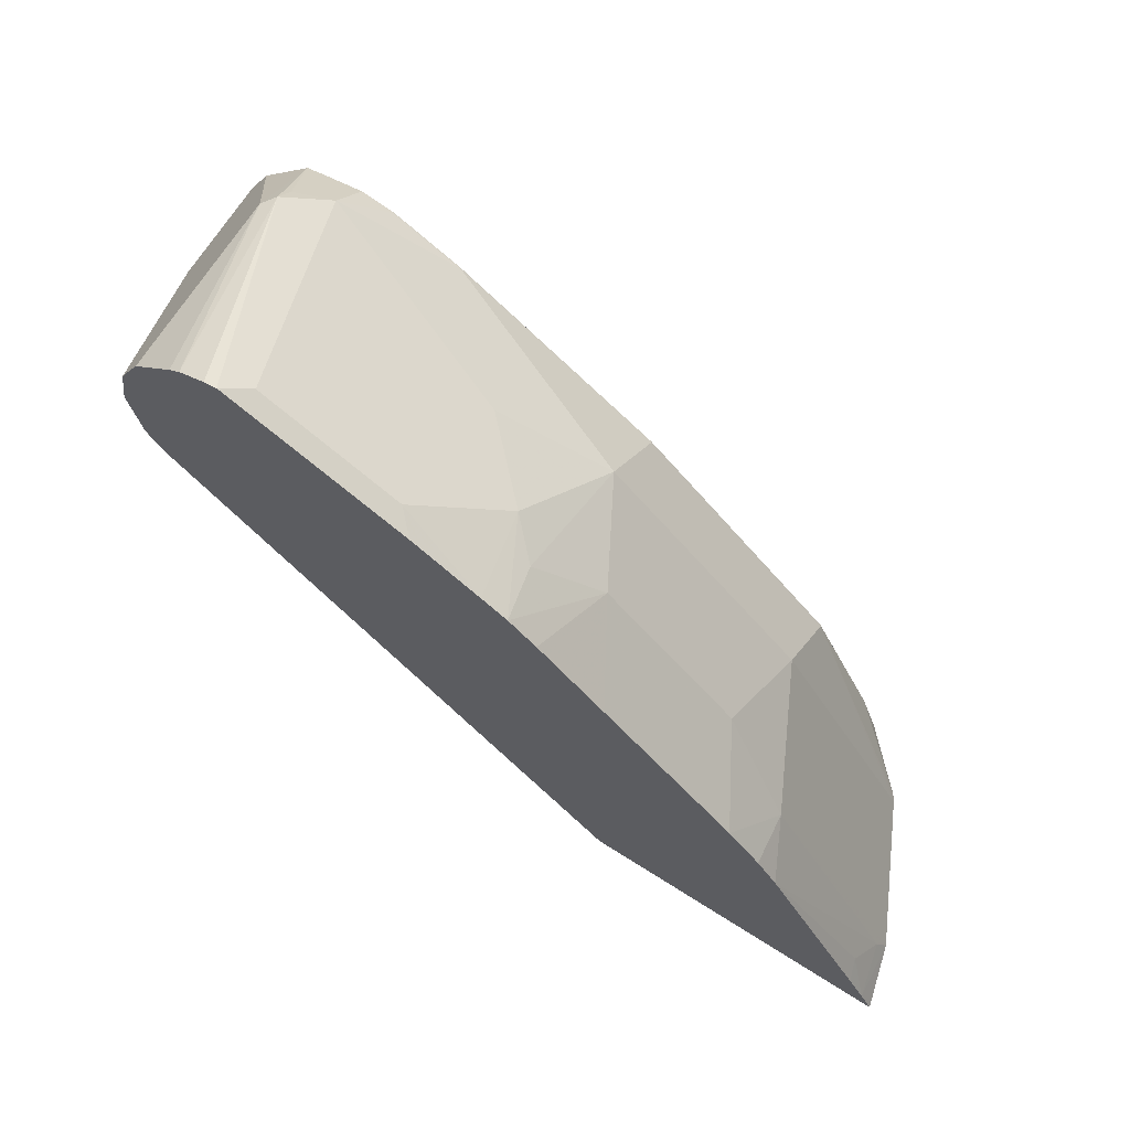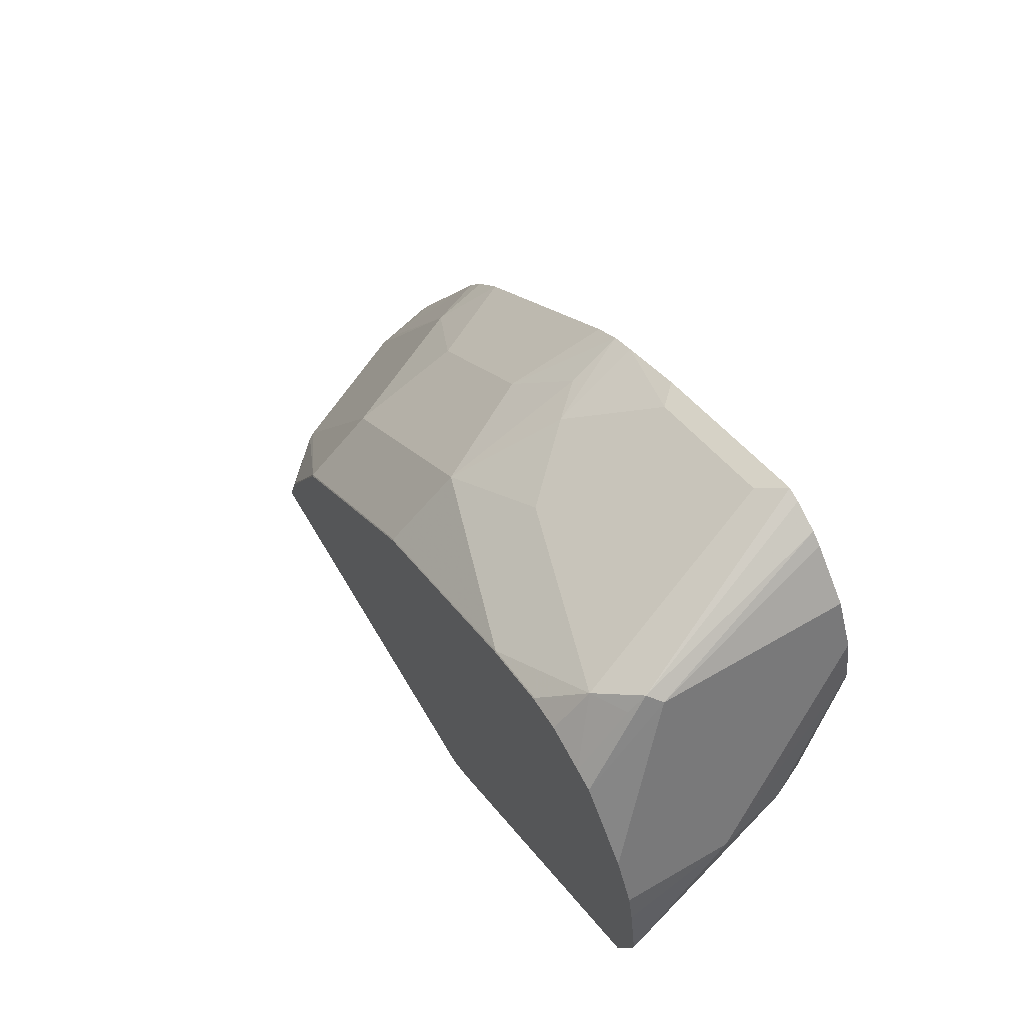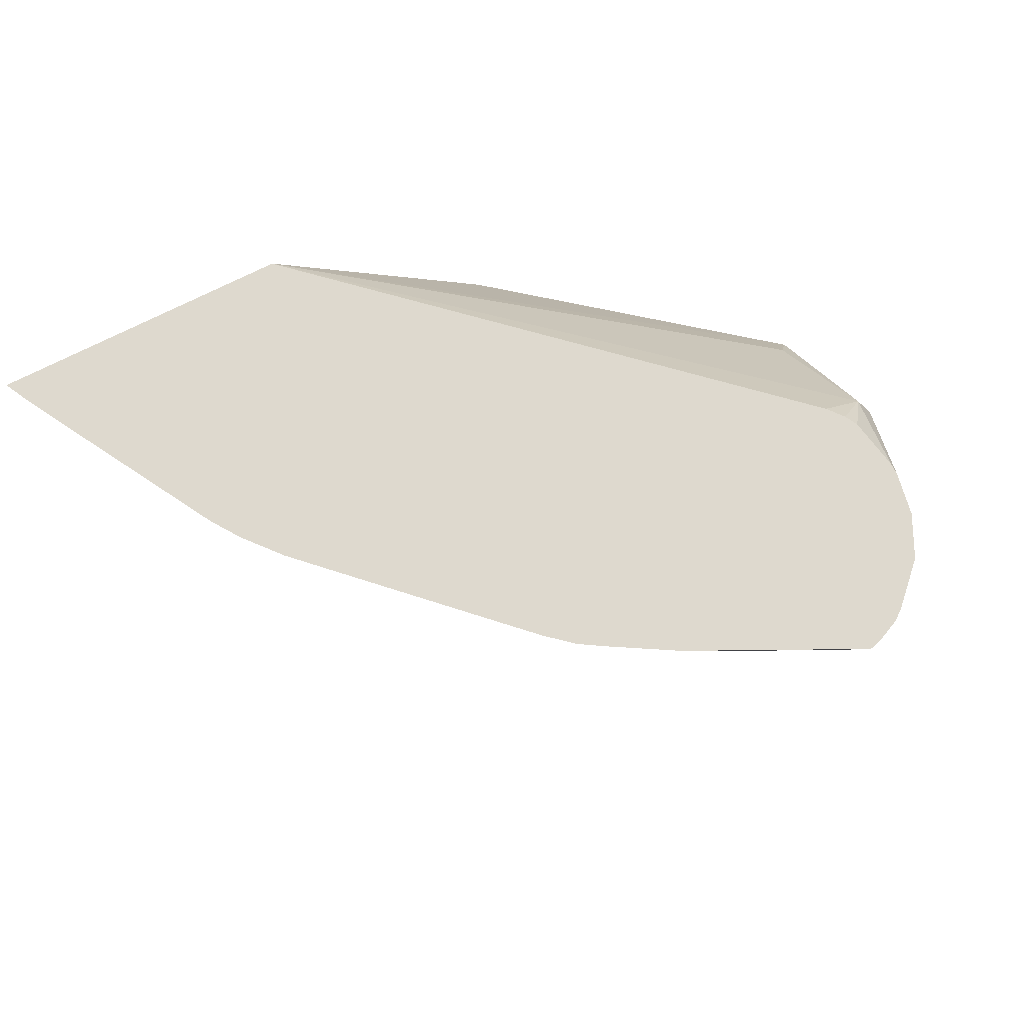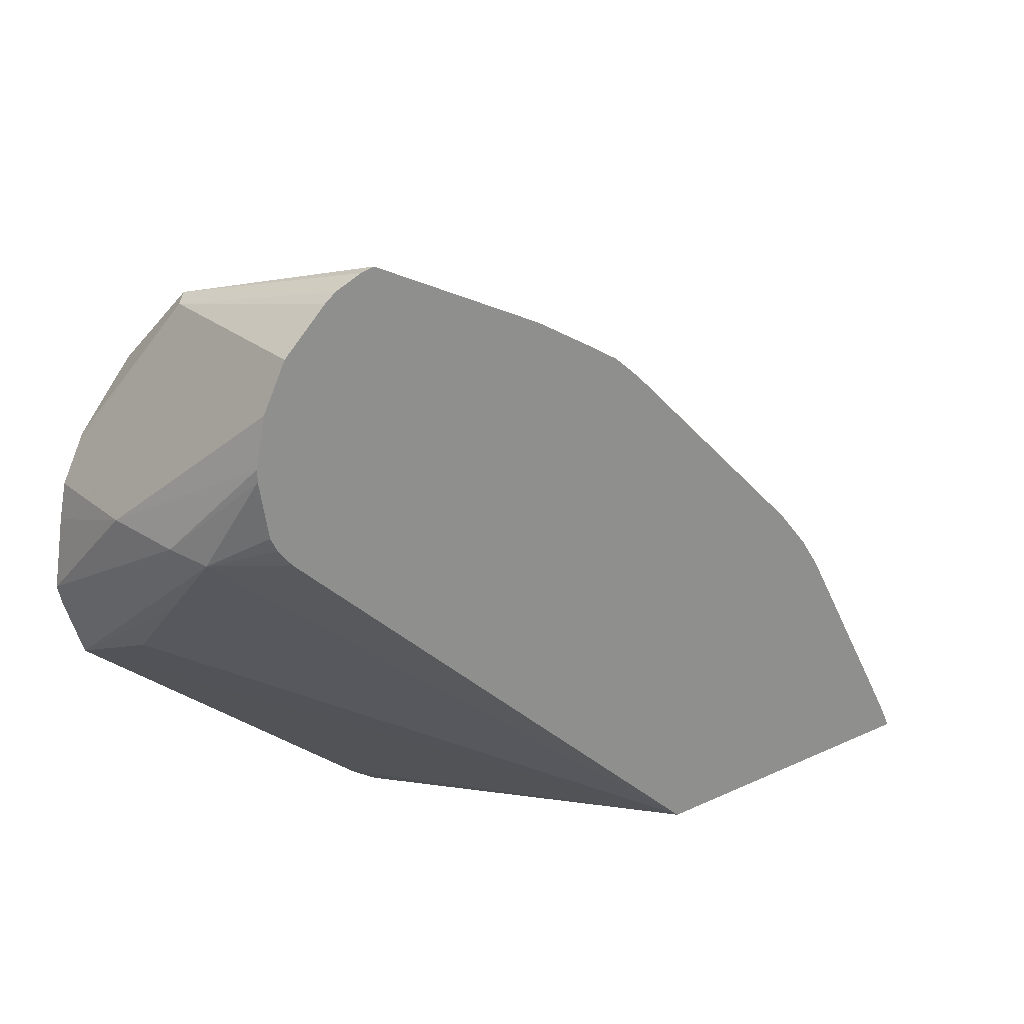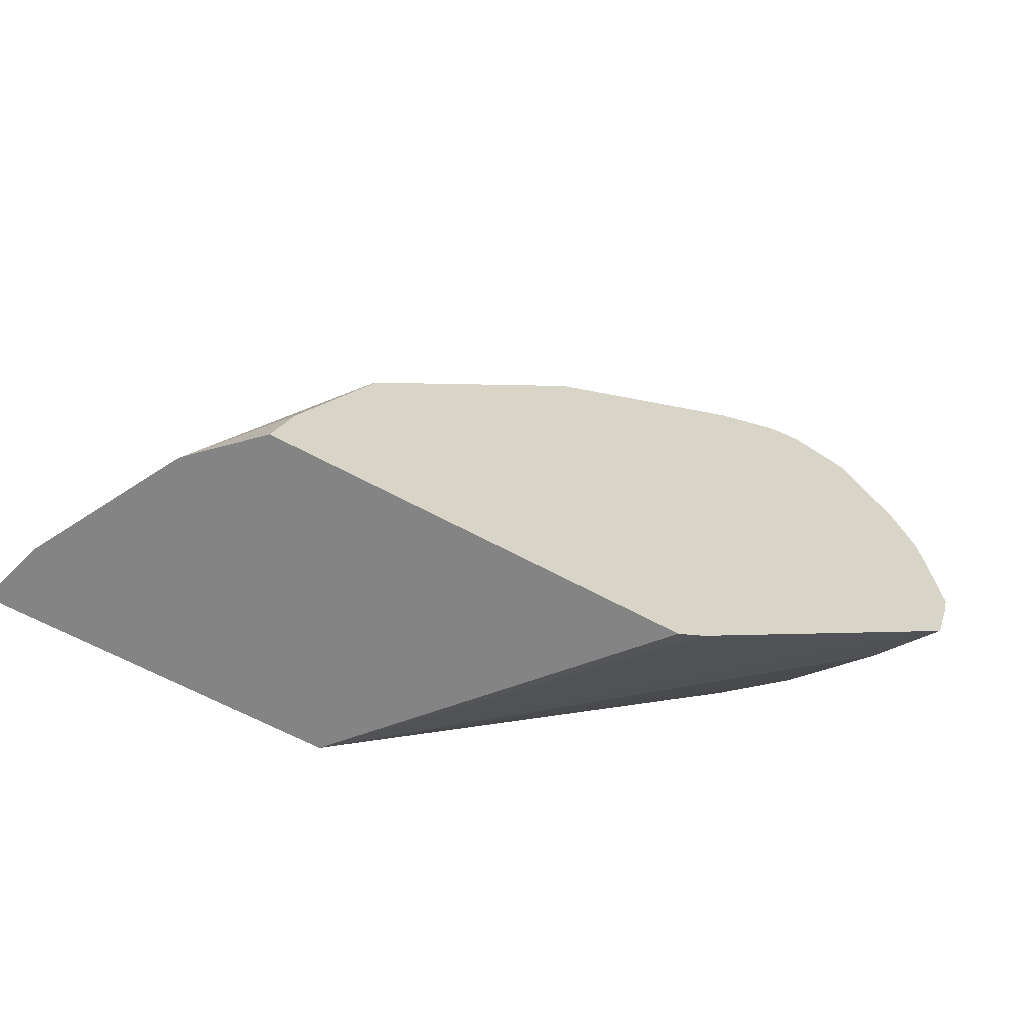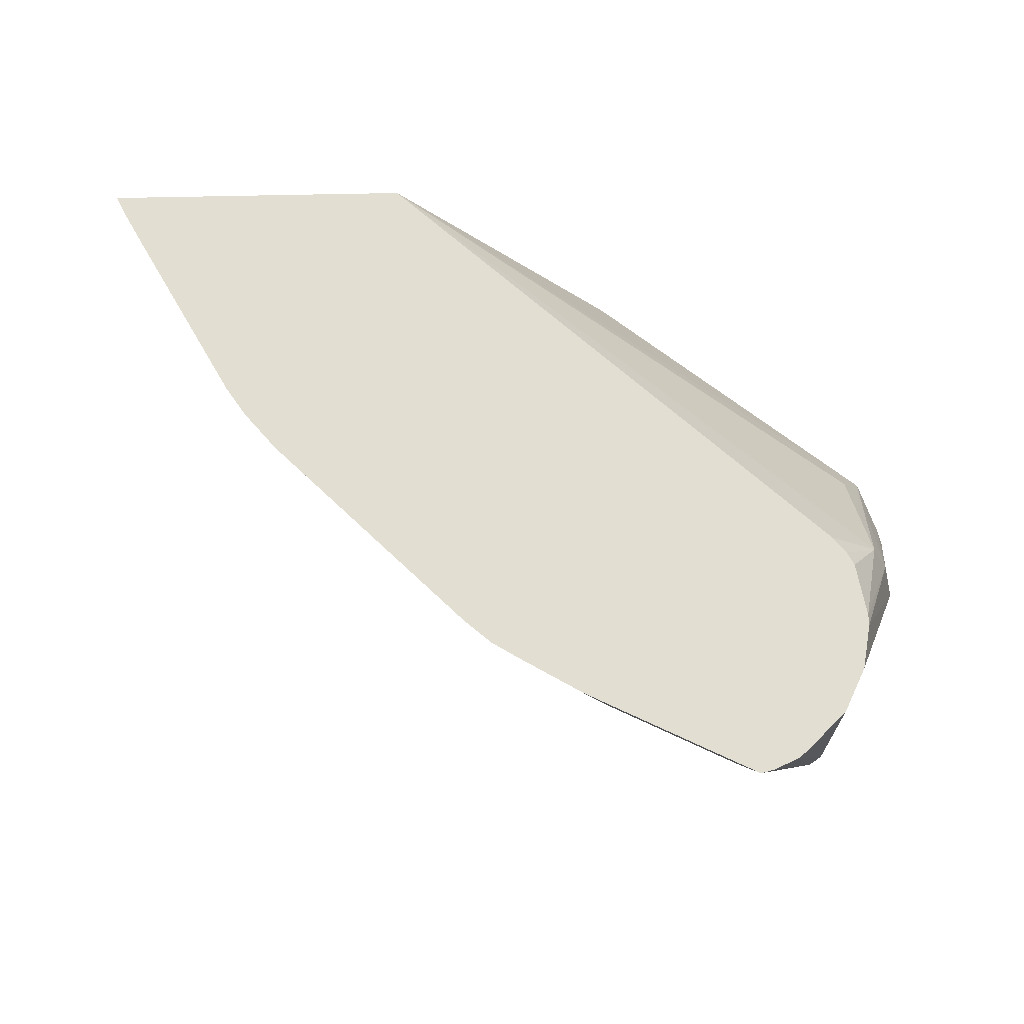
<metadata>
{"format":"obj","ext":"obj","renderer":"f3d","projection":"perspective","resolution":1024,"background":"white","views":[{"elev":69.6,"azim":-147.7,"up":"+Z"},{"elev":63.9,"azim":59.6,"up":"+Z"},{"elev":71.5,"azim":-27.2,"up":"+Y"},{"elev":24.6,"azim":142.9,"up":"+Z"},{"elev":-61.4,"azim":-29.3,"up":"+Z"},{"elev":67.7,"azim":-1.2,"up":"+Y"}]}
</metadata>
<code>
v -0.6495 -0.02506 0.4156
v -0.6403 -0.05902 0.4156
v -0.6428 -0.02506 0.4291
v -0.4777 -0.02506 0.4156
v -0.6358 -0.0545 0.4269
v -0.604 -0.1317 0.4156
v -0.5268 -0.1272 0.5541
v -0.5631 -0.0545 0.5541
v -0.6297 -0.03634 0.4481
v -0.6335 -0.02506 0.4462
v -0.2293 -0.02506 0.6483
v -0.1999 -0.0545 0.6449
v -0.1999 -0.09084 0.6085
v -0.1999 -0.1272 0.5722
v -0.1845 -0.164 0.5581
v -0.3462 -0.164 0.4256
v -0.3612 -0.164 0.4156
v -0.5778 -0.02506 0.5467
v -0.6016 -0.1351 0.4156
v -0.5268 -0.1635 0.5177
v -0.5207 -0.07268 0.5934
v -0.4905 -0.1635 0.5541
v -0.4178 -0.1272 0.663
v -0.448 -0.07268 0.6661
v -0.5487 -0.02506 0.5851
v -0.5665 -0.02506 0.5636
v -0.2218 -0.02506 0.6577
v -0.1908 -0.07268 0.6494
v -0.218 -0.02506 0.6652
v -0.213 -0.02506 0.6953
v -0.1744 -0.164 0.5896
v -0.5728 -0.164 0.4156
v -0.5631 -0.1635 0.4451
v -0.5262 -0.164 0.5175
v -0.4899 -0.164 0.5538
v -0.4761 -0.02506 0.6577
v -0.4536 -0.164 0.5901
v -0.4178 -0.1635 0.6267
v -0.3996 -0.07268 0.7039
v -0.4178 -0.0545 0.6994
v -0.3088 -0.1635 0.6994
v -0.3634 -0.109 0.7039
v -0.4247 -0.02506 0.7072
v -0.4397 -0.02506 0.694
v -0.1817 -0.109 0.654
v -0.1723 -0.164 0.599
v -0.213 -0.02506 0.7015
v -0.5626 -0.164 0.4448
v -0.4173 -0.164 0.6264
v -0.4109 -0.02506 0.7158
v -0.3634 -0.03634 0.7402
v -0.3083 -0.164 0.6991
v -0.273 -0.164 0.7167
v -0.2725 -0.1635 0.7175
v -0.2543 -0.1453 0.7402
v -0.327 -0.07268 0.7402
v -0.1905 -0.164 0.6716
v -0.1817 -0.164 0.654
v -0.178 -0.164 0.6353
v -0.218 -0.02506 0.7266
v -0.3746 -0.02506 0.7374
v -0.2907 -0.03634 0.7766
v -0.302 -0.02506 0.7738
v -0.3634 -0.02506 0.7431
v -0.2709 -0.164 0.7173
v -0.2543 -0.164 0.7204
v -0.2328 -0.164 0.7153
v -0.2362 -0.1362 0.7448
v -0.2362 -0.1272 0.7539
v -0.218 -0.109 0.7266
v -0.2301 -0.1211 0.7508
v -0.1938 -0.164 0.6781
v -0.2236 -0.02506 0.7379
v -0.2794 -0.02506 0.785
v -0.2907 -0.02506 0.7794
v -0.2224 -0.164 0.7125
v -0.2585 -0.02506 0.7772
v -0.2725 -0.02506 0.7833
v -0.2525 -0.02506 0.7725
v -0.2301 -0.02506 0.7508
f 24 44 36
f 33 48 34
f 28 45 46
f 28 46 31
f 24 43 44
f 28 30 47
f 28 47 45
f 32 48 33
f 39 51 50
f 39 50 43
f 39 43 40
f 39 42 51
f 41 52 53
f 41 53 54
f 24 40 43
f 41 54 55
f 38 49 41
f 23 42 39
f 19 33 20
f 23 38 41
f 41 55 42
f 15 48 32
f 15 32 17
f 15 17 16
f 19 32 33
f 20 33 34
f 20 34 35
f 23 41 42
f 20 35 37
f 21 24 36
f 21 36 25
f 22 37 49
f 22 49 38
f 22 38 23
f 23 39 40
f 23 40 24
f 20 37 22
f 41 49 52
f 69 71 77
f 42 56 51
f 57 71 72
f 57 60 70
f 60 73 70
f 62 69 74
f 62 74 75
f 62 75 63
f 67 76 68
f 57 70 71
f 68 76 69
f 69 78 74
f 69 76 71
f 70 73 71
f 71 79 77
f 71 76 72
f 71 73 80
f 15 34 48
f 69 77 78
f 42 55 56
f 55 62 56
f 55 68 69
f 45 57 58
f 71 80 79
f 45 58 59
f 45 59 46
f 45 47 60
f 45 60 57
f 50 51 61
f 55 69 62
f 51 56 62
f 51 63 64
f 51 64 61
f 53 65 54
f 54 65 55
f 55 65 66
f 55 66 67
f 55 67 68
f 51 62 63
f 15 35 34
f 2 8 5
f 15 49 37
f 1 73 60
f 1 60 47
f 1 30 29
f 1 29 27
f 1 27 11
f 1 11 4
f 1 4 17
f 1 17 32
f 1 32 19
f 1 19 6
f 1 6 2
f 2 5 3
f 2 6 7
f 2 7 8
f 3 5 9
f 1 80 73
f 1 79 80
f 1 77 79
f 1 78 77
f 15 37 35
f 1 2 3
f 1 3 10
f 1 10 18
f 1 18 26
f 1 26 25
f 1 25 36
f 3 9 10
f 1 36 44
f 1 43 50
f 1 50 61
f 1 61 64
f 1 64 63
f 1 63 75
f 1 75 74
f 1 74 78
f 1 44 43
f 4 11 12
f 1 47 30
f 4 13 14
f 12 29 30
f 12 30 28
f 13 15 14
f 15 28 31
f 15 31 46
f 15 46 59
f 15 59 58
f 12 27 29
f 15 58 57
f 15 72 76
f 15 76 67
f 15 67 66
f 15 66 65
f 4 12 13
f 15 53 52
f 15 52 49
f 15 57 72
f 12 15 13
f 15 65 53
f 11 27 12
f 12 28 15
f 4 14 15
f 4 16 17
f 5 18 9
f 5 8 18
f 6 19 20
f 6 20 7
f 7 21 8
f 4 15 16
f 7 22 23
f 7 23 24
f 7 24 21
f 8 21 25
f 8 25 26
f 8 26 18
f 7 20 22
f 9 18 10

</code>
